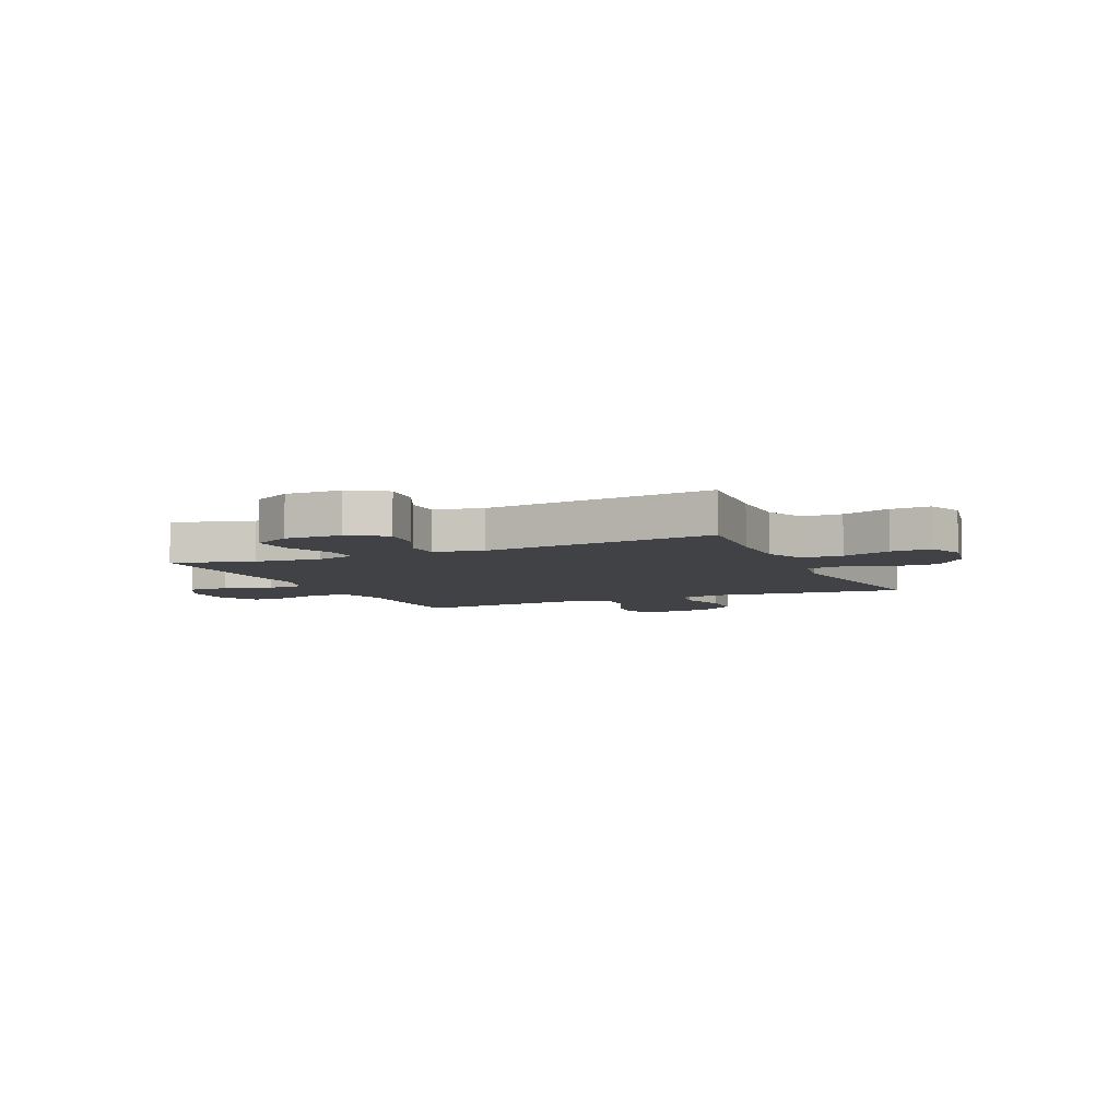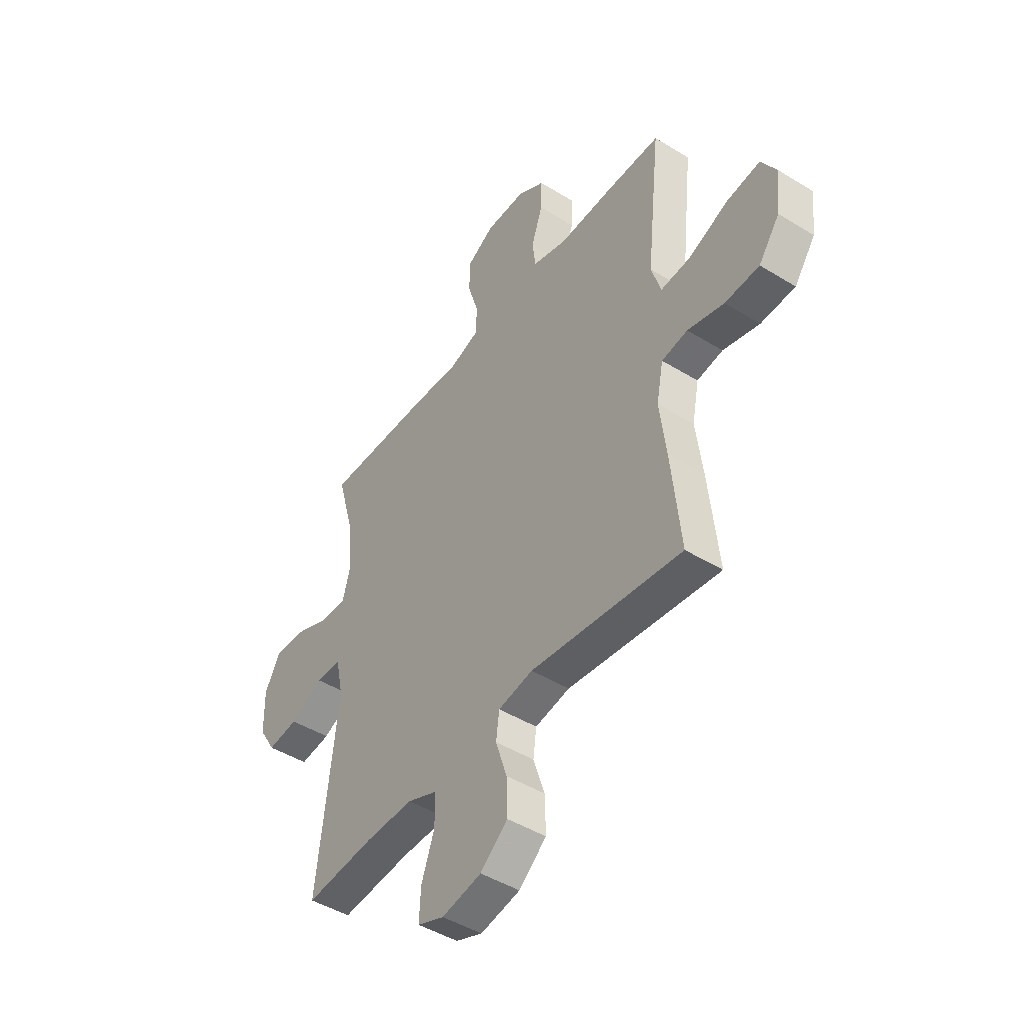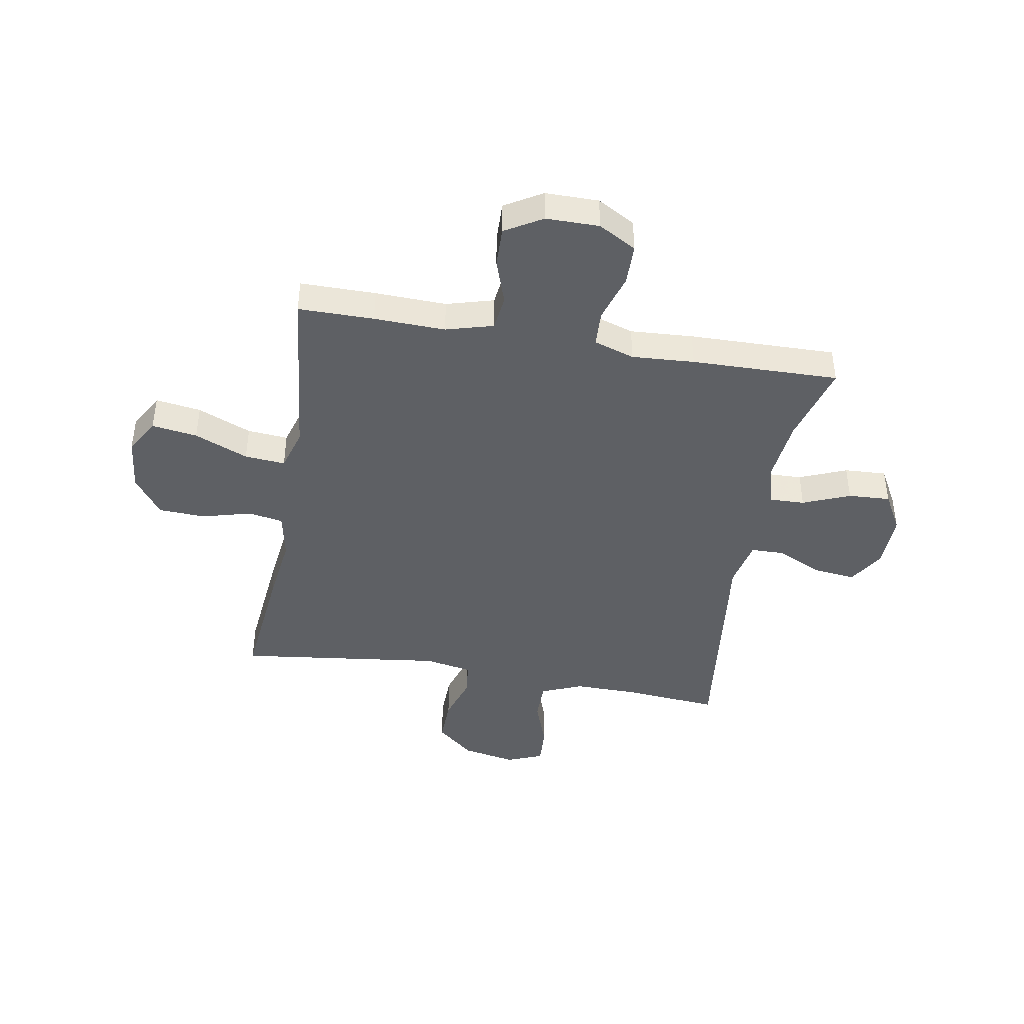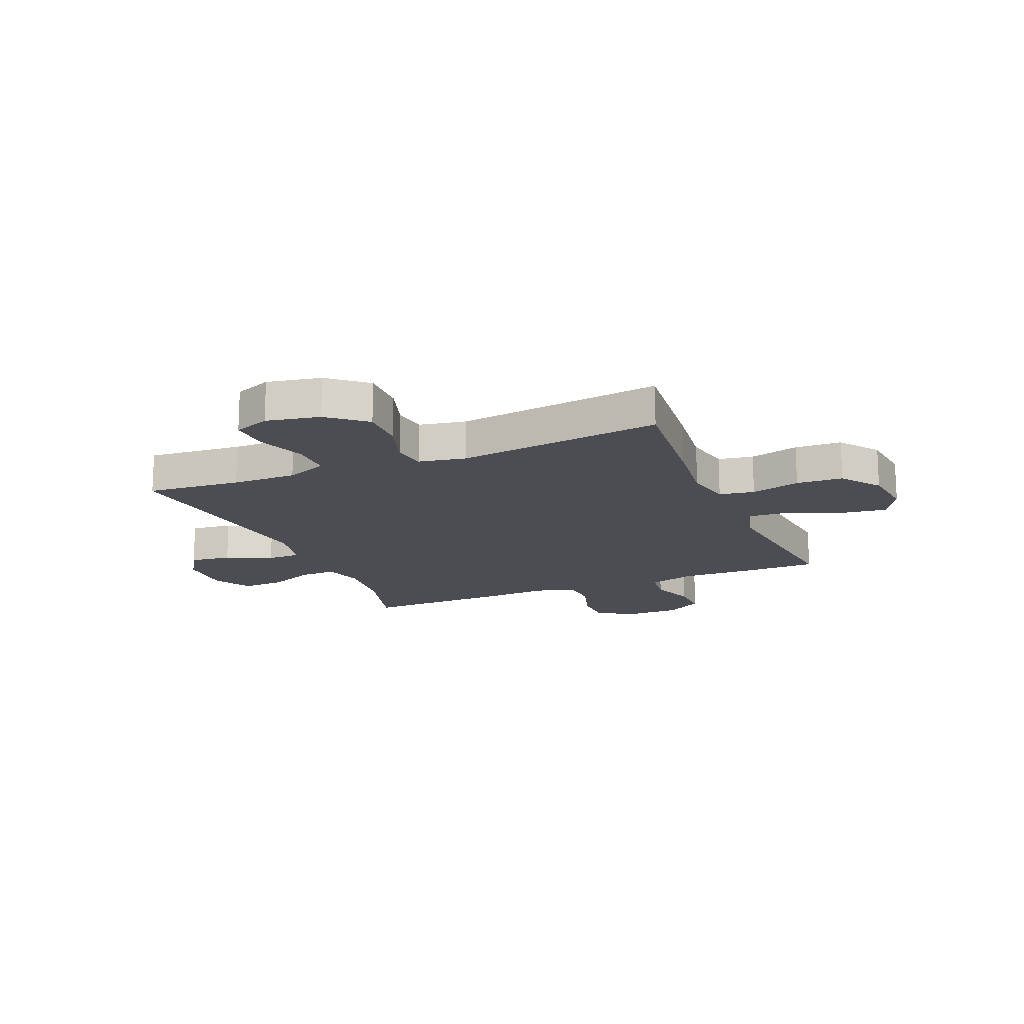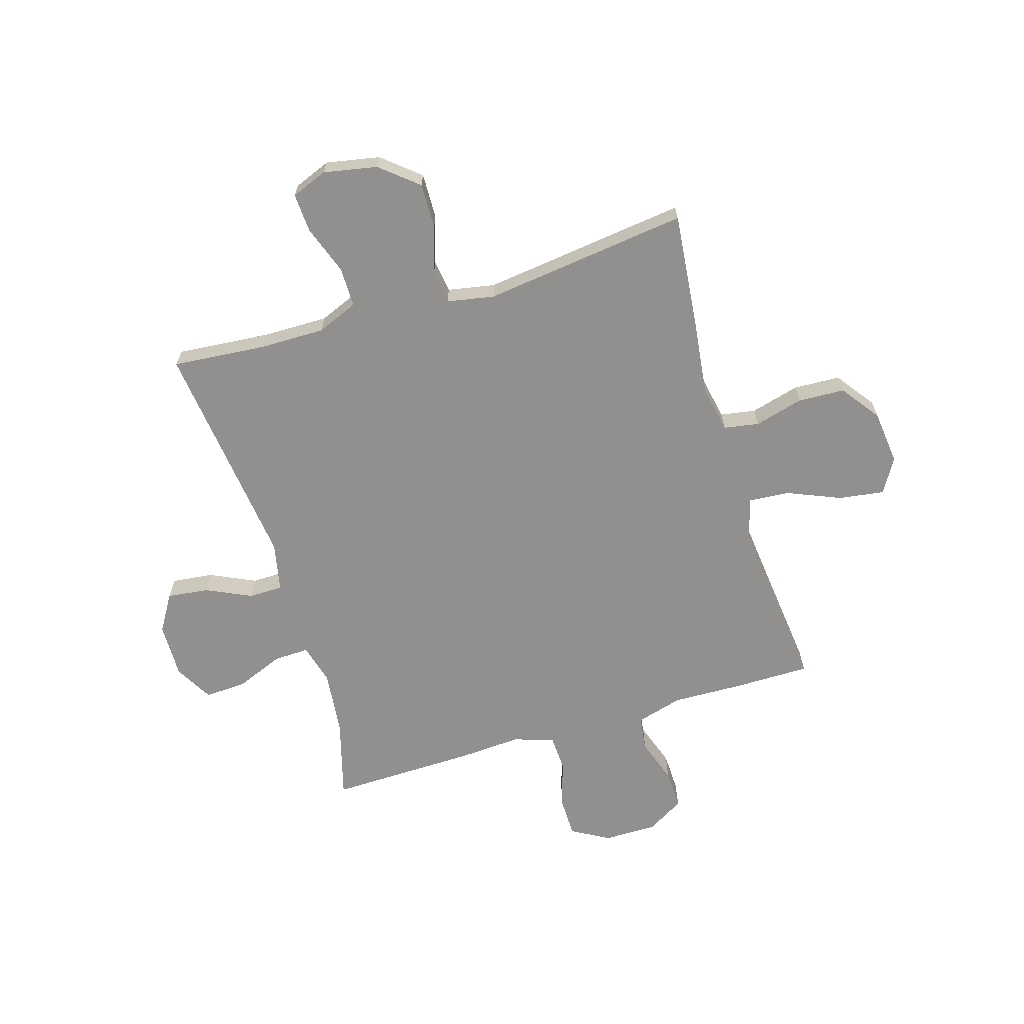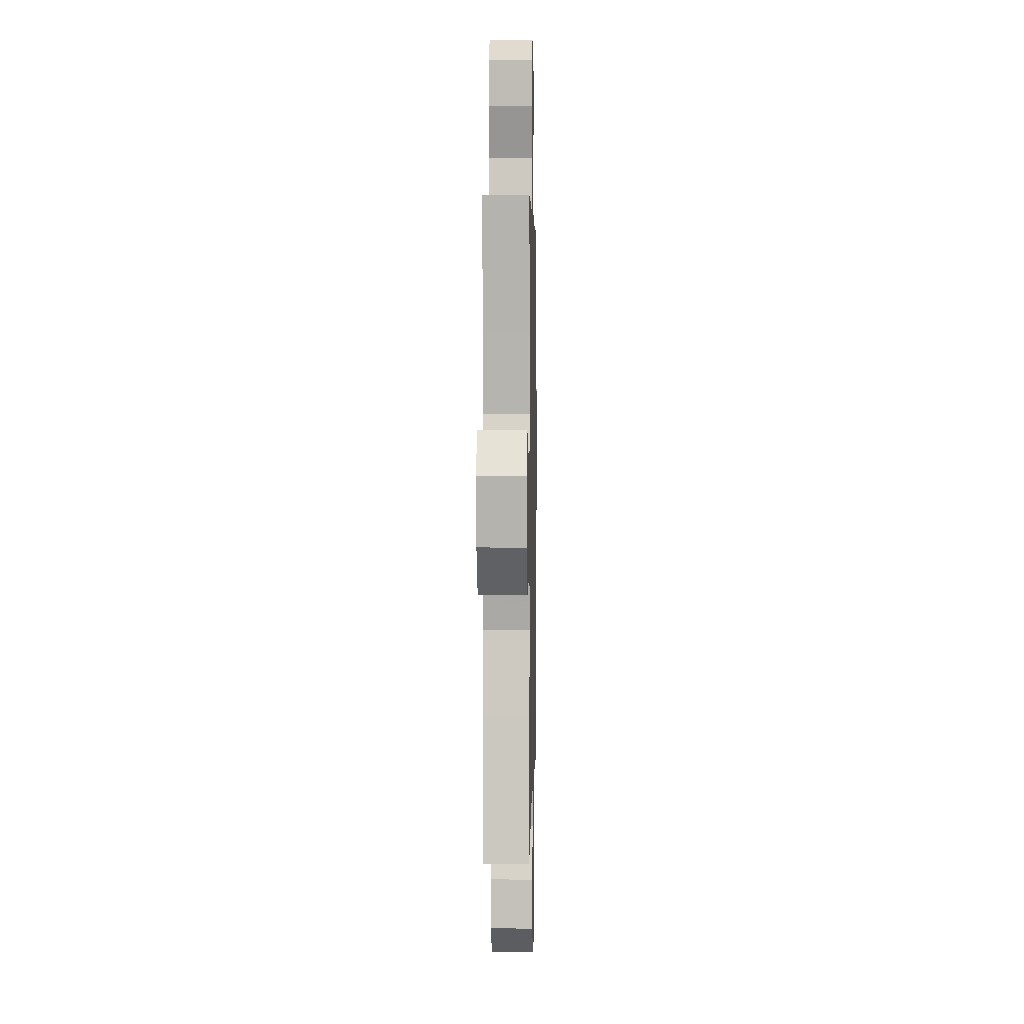
<metadata>
{"format":"obj","ext":"obj","renderer":"f3d","projection":"perspective","resolution":1024,"background":"white","views":[{"elev":-6.1,"azim":114.2,"up":"+Y"},{"elev":-46.0,"azim":-125.2,"up":"+Z"},{"elev":-43.0,"azim":-9.8,"up":"+Y"},{"elev":-16.4,"azim":-157.2,"up":"+Y"},{"elev":-65.7,"azim":-163.1,"up":"+Y"},{"elev":3.4,"azim":-88.9,"up":"+Z"}]}
</metadata>
<code>
v 0.5 0.07 0.5
v 0.459 0.07 0.354
v 0.446 0.07 0.235
v 0.466 0.07 0.161
v 0.531 0.07 0.163
v 0.617 0.07 0.198
v 0.694 0.07 0.202
v 0.733 0.07 0.132
v 0.731 0.07 0.031
v 0.69 0.07 -0.036
v 0.614 0.07 -0.027
v 0.531 0.07 0.012
v 0.469 0.07 0.011
v 0.45 0.07 -0.078
v 0.5 0.07 -0.5
v 0.328 0.07 -0.485
v 0.21 0.07 -0.484
v 0.135 0.07 -0.515
v 0.135 0.07 -0.588
v 0.167 0.07 -0.677
v 0.171 0.07 -0.749
v 0.105 0.07 -0.775
v 0.007 0.07 -0.756
v -0.061 0.07 -0.699
v -0.059 0.07 -0.616
v -0.031 0.07 -0.53
v -0.039 0.07 -0.469
v -0.125 0.07 -0.453
v -0.5 0.07 -0.5
v -0.477 0.07 -0.279
v -0.461 0.07 -0.151
v -0.478 0.07 -0.065
v -0.542 0.07 -0.054
v -0.632 0.07 -0.078
v -0.717 0.07 -0.074
v -0.769 0.07 -0.003
v -0.78 0.07 0.096
v -0.743 0.07 0.159
v -0.66 0.07 0.147
v -0.562 0.07 0.106
v -0.488 0.07 0.1
v -0.465 0.07 0.176
v -0.478 0.07 0.299
v -0.5 0.07 0.5
v -0.362 0.07 0.5
v -0.232 0.07 0.496
v -0.146 0.07 0.52
v -0.138 0.07 0.584
v -0.166 0.07 0.666
v -0.168 0.07 0.739
v -0.1 0.07 0.779
v -0.003 0.07 0.779
v 0.066 0.07 0.74
v 0.067 0.07 0.665
v 0.04 0.07 0.578
v 0.043 0.07 0.512
v 0.117 0.07 0.488
v 0.231 0.07 0.495
v 0.5 0 0.5
v 0.459 0 0.354
v 0.446 0 0.235
v 0.466 0 0.161
v 0.531 0 0.163
v 0.617 0 0.198
v 0.694 0 0.202
v 0.733 0 0.132
v 0.731 0 0.031
v 0.69 0 -0.036
v 0.614 0 -0.027
v 0.531 0 0.012
v 0.469 0 0.011
v 0.45 0 -0.078
v 0.5 0 -0.5
v 0.328 0 -0.485
v 0.21 0 -0.484
v 0.135 0 -0.515
v 0.135 0 -0.588
v 0.167 0 -0.677
v 0.171 0 -0.749
v 0.105 0 -0.775
v 0.007 0 -0.756
v -0.061 0 -0.699
v -0.059 0 -0.616
v -0.031 0 -0.53
v -0.039 0 -0.469
v -0.125 0 -0.453
v -0.5 0 -0.5
v -0.477 0 -0.279
v -0.461 0 -0.151
v -0.478 0 -0.065
v -0.542 0 -0.054
v -0.632 0 -0.078
v -0.717 0 -0.074
v -0.769 0 -0.003
v -0.78 0 0.096
v -0.743 0 0.159
v -0.66 0 0.147
v -0.562 0 0.106
v -0.488 0 0.1
v -0.465 0 0.176
v -0.478 0 0.299
v -0.5 0 0.5
v -0.362 0 0.5
v -0.232 0 0.496
v -0.146 0 0.52
v -0.138 0 0.584
v -0.166 0 0.666
v -0.168 0 0.739
v -0.1 0 0.779
v -0.003 0 0.779
v 0.066 0 0.74
v 0.067 0 0.665
v 0.04 0 0.578
v 0.043 0 0.512
v 0.117 0 0.488
v 0.231 0 0.495
f 57 58 1 2
f 56 57 2 3
f 52 53 54 55
f 52 55 56
f 51 52 56
f 48 49 50 51
f 47 48 51 56
f 46 47 56 3
f 43 44 45 46
f 42 43 46 3
f 37 38 39 40
f 37 40 41
f 36 37 41
f 33 34 35 36
f 32 33 36 41
f 31 32 41 42
f 28 29 30 31
f 27 28 31 42
f 23 24 25 26
f 23 26 27
f 22 23 27
f 19 20 21 22
f 18 19 22 27
f 17 18 27 42
f 14 15 16
f 13 14 16 17
f 9 10 11 12
f 9 12 13
f 8 9 13
f 5 6 7 8
f 4 5 8 13
f 13 17 42
f 3 4 13 42
f 60 59 116 115
f 61 60 115 114
f 113 112 111 110
f 114 113 110
f 114 110 109
f 109 108 107 106
f 114 109 106 105
f 61 114 105 104
f 104 103 102 101
f 61 104 101 100
f 98 97 96 95
f 99 98 95
f 99 95 94
f 94 93 92 91
f 99 94 91 90
f 100 99 90 89
f 89 88 87 86
f 100 89 86 85
f 84 83 82 81
f 85 84 81
f 85 81 80
f 80 79 78 77
f 85 80 77 76
f 100 85 76 75
f 74 73 72
f 75 74 72 71
f 70 69 68 67
f 71 70 67
f 71 67 66
f 66 65 64 63
f 71 66 63 62
f 100 75 71
f 100 71 62 61
f 1 59 60 2
f 2 60 61 3
f 3 61 62 4
f 4 62 63 5
f 5 63 64 6
f 6 64 65 7
f 7 65 66 8
f 8 66 67 9
f 9 67 68 10
f 10 68 69 11
f 11 69 70 12
f 12 70 71 13
f 13 71 72 14
f 14 72 73 15
f 15 73 74 16
f 16 74 75 17
f 17 75 76 18
f 18 76 77 19
f 19 77 78 20
f 20 78 79 21
f 21 79 80 22
f 22 80 81 23
f 23 81 82 24
f 24 82 83 25
f 25 83 84 26
f 26 84 85 27
f 27 85 86 28
f 28 86 87 29
f 29 87 88 30
f 30 88 89 31
f 31 89 90 32
f 32 90 91 33
f 33 91 92 34
f 34 92 93 35
f 35 93 94 36
f 36 94 95 37
f 37 95 96 38
f 38 96 97 39
f 39 97 98 40
f 40 98 99 41
f 41 99 100 42
f 42 100 101 43
f 43 101 102 44
f 44 102 103 45
f 45 103 104 46
f 46 104 105 47
f 47 105 106 48
f 48 106 107 49
f 49 107 108 50
f 50 108 109 51
f 51 109 110 52
f 52 110 111 53
f 53 111 112 54
f 54 112 113 55
f 55 113 114 56
f 56 114 115 57
f 57 115 116 58
f 58 116 59 1

</code>
